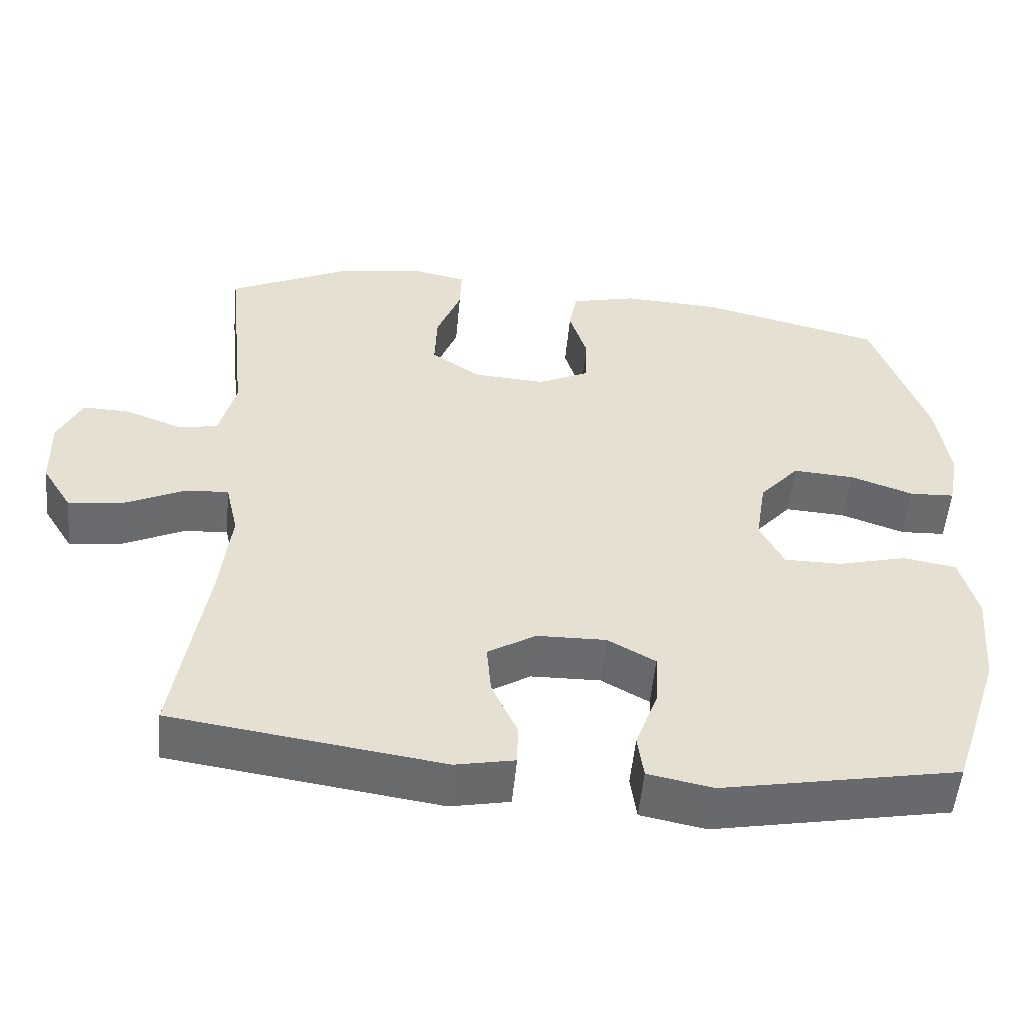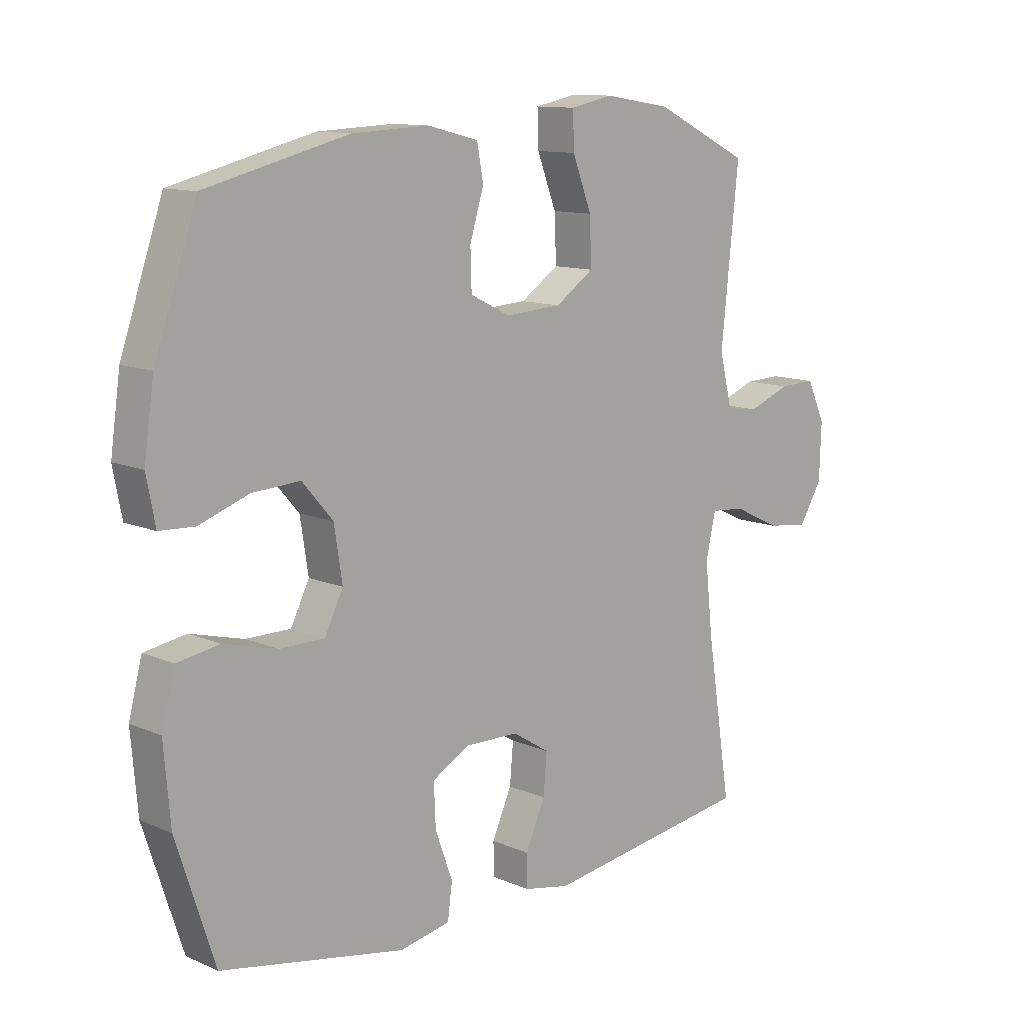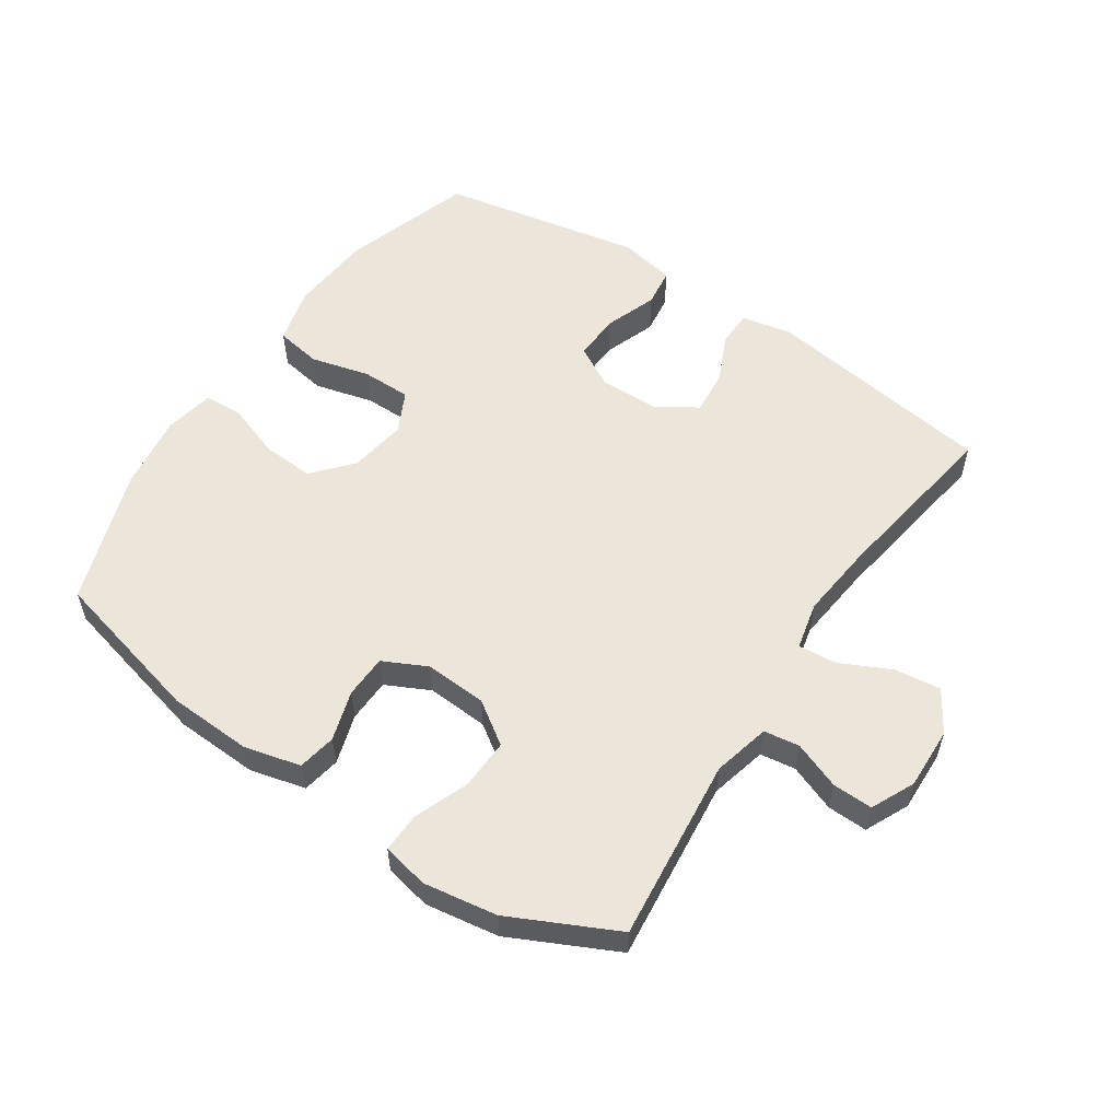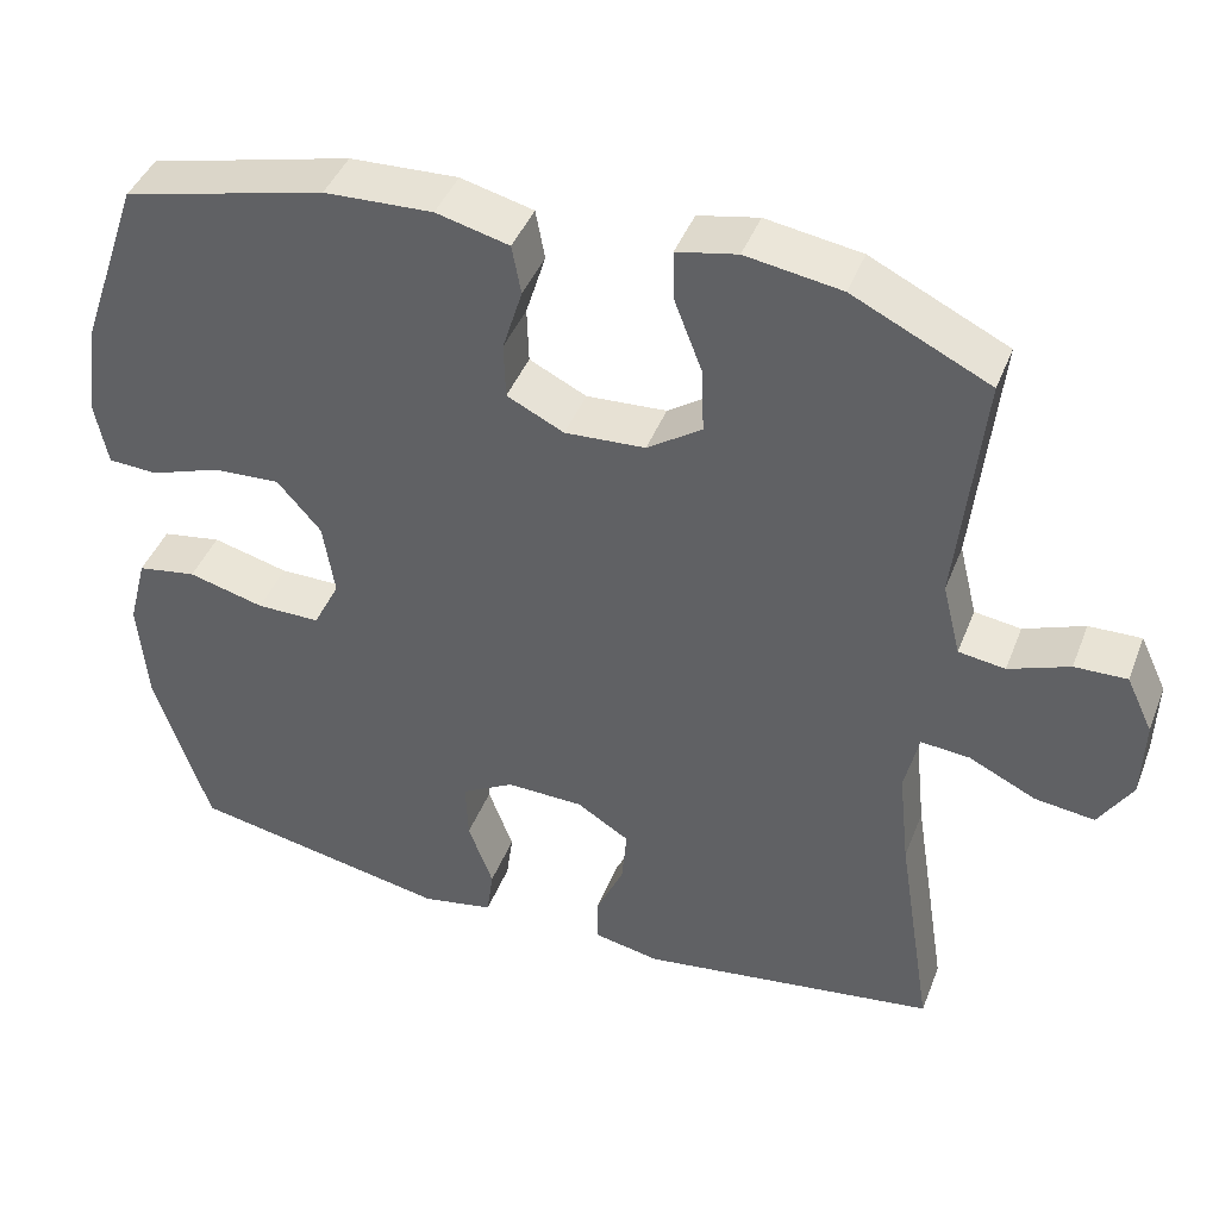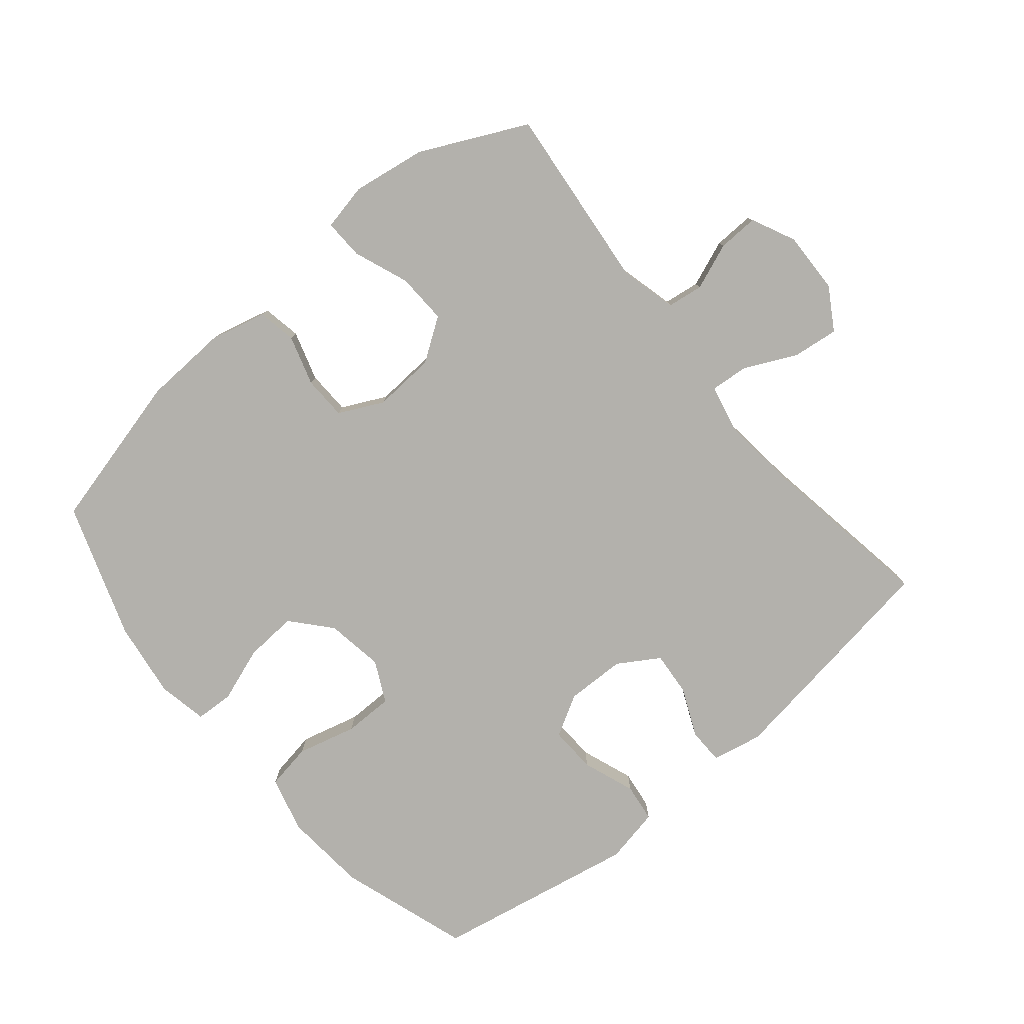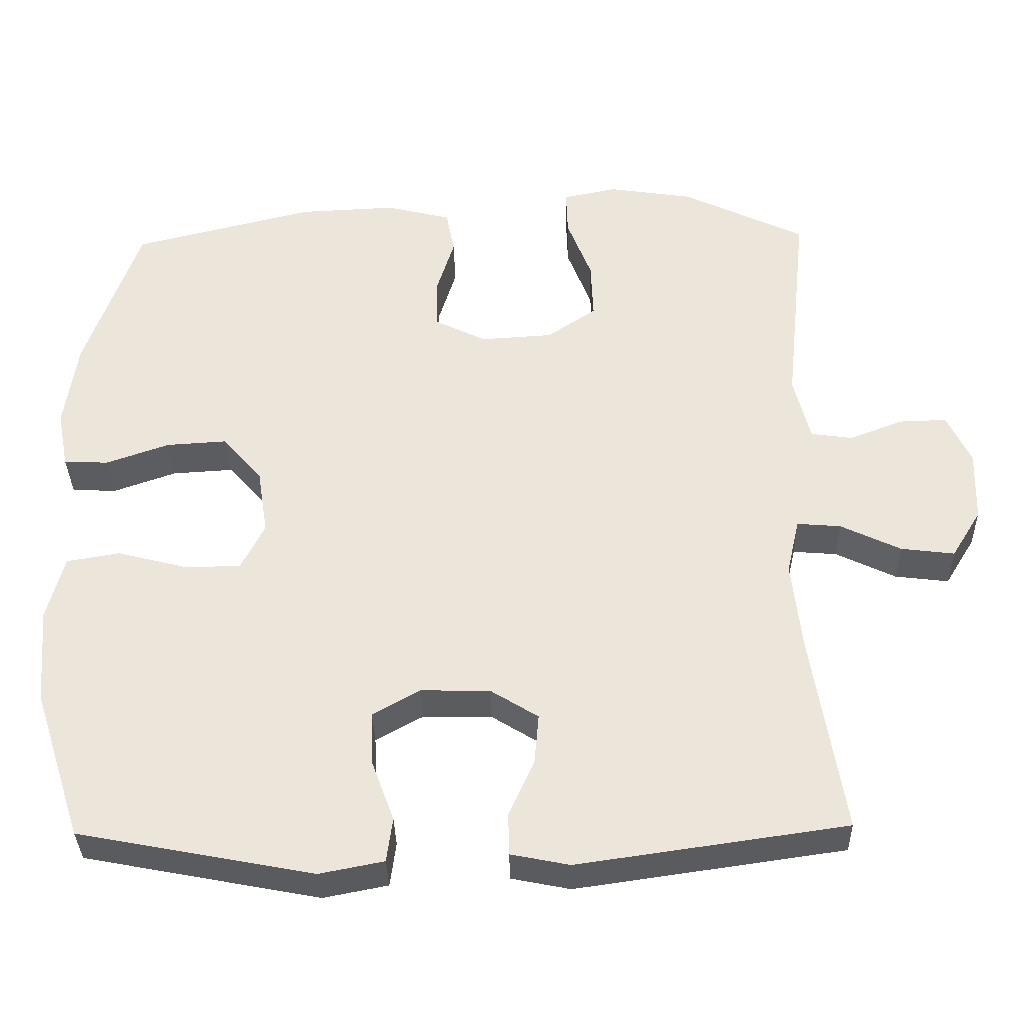
<metadata>
{"format":"obj","ext":"obj","renderer":"f3d","projection":"perspective","resolution":1024,"background":"white","views":[{"elev":-53.3,"azim":174.6,"up":"+Z"},{"elev":11.7,"azim":-44.2,"up":"+Z"},{"elev":56.1,"azim":33.8,"up":"+Y"},{"elev":42.8,"azim":20.4,"up":"+Z"},{"elev":-79.0,"azim":39.9,"up":"+Y"},{"elev":-34.7,"azim":1.3,"up":"+Z"}]}
</metadata>
<code>
v 0.5 0.07 0.5
v 0.47 0.07 0.212
v 0.492 0.07 0.123
v 0.548 0.07 0.115
v 0.621 0.07 0.143
v 0.684 0.07 0.145
v 0.716 0.07 0.077
v 0.713 0.07 -0.02
v 0.673 0.07 -0.085
v 0.601 0.07 -0.076
v 0.52 0.07 -0.037
v 0.461 0.07 -0.032
v 0.444 0.07 -0.107
v 0.457 0.07 -0.227
v 0.5 0.07 -0.5
v 0.139 0.07 -0.552
v 0.06 0.07 -0.536
v 0.059 0.07 -0.48
v 0.093 0.07 -0.404
v 0.099 0.07 -0.335
v 0.035 0.07 -0.295
v -0.058 0.07 -0.293
v -0.122 0.07 -0.329
v -0.119 0.07 -0.402
v -0.089 0.07 -0.484
v -0.097 0.07 -0.544
v -0.184 0.07 -0.561
v -0.5 0.07 -0.5
v -0.566 0.07 -0.297
v -0.577 0.07 -0.167
v -0.554 0.07 -0.079
v -0.482 0.07 -0.067
v -0.39 0.07 -0.091
v -0.313 0.07 -0.091
v -0.281 0.07 -0.027
v -0.295 0.07 0.063
v -0.348 0.07 0.124
v -0.43 0.07 0.119
v -0.515 0.07 0.089
v -0.575 0.07 0.092
v -0.59 0.07 0.17
v -0.573 0.07 0.289
v -0.5 0.07 0.5
v -0.255 0.07 0.561
v -0.124 0.07 0.567
v -0.036 0.07 0.545
v -0.025 0.07 0.485
v -0.049 0.07 0.407
v -0.047 0.07 0.339
v 0.022 0.07 0.305
v 0.119 0.07 0.311
v 0.185 0.07 0.356
v 0.182 0.07 0.435
v 0.149 0.07 0.521
v 0.147 0.07 0.583
v 0.22 0.07 0.598
v 0.335 0.07 0.58
v 0.5 0 0.5
v 0.47 0 0.212
v 0.492 0 0.123
v 0.548 0 0.115
v 0.621 0 0.143
v 0.684 0 0.145
v 0.716 0 0.077
v 0.713 0 -0.02
v 0.673 0 -0.085
v 0.601 0 -0.076
v 0.52 0 -0.037
v 0.461 0 -0.032
v 0.444 0 -0.107
v 0.457 0 -0.227
v 0.5 0 -0.5
v 0.139 0 -0.552
v 0.06 0 -0.536
v 0.059 0 -0.48
v 0.093 0 -0.404
v 0.099 0 -0.335
v 0.035 0 -0.295
v -0.058 0 -0.293
v -0.122 0 -0.329
v -0.119 0 -0.402
v -0.089 0 -0.484
v -0.097 0 -0.544
v -0.184 0 -0.561
v -0.5 0 -0.5
v -0.566 0 -0.297
v -0.577 0 -0.167
v -0.554 0 -0.079
v -0.482 0 -0.067
v -0.39 0 -0.091
v -0.313 0 -0.091
v -0.281 0 -0.027
v -0.295 0 0.063
v -0.348 0 0.124
v -0.43 0 0.119
v -0.515 0 0.089
v -0.575 0 0.092
v -0.59 0 0.17
v -0.573 0 0.289
v -0.5 0 0.5
v -0.255 0 0.561
v -0.124 0 0.567
v -0.036 0 0.545
v -0.025 0 0.485
v -0.049 0 0.407
v -0.047 0 0.339
v 0.022 0 0.305
v 0.119 0 0.311
v 0.185 0 0.356
v 0.182 0 0.435
v 0.149 0 0.521
v 0.147 0 0.583
v 0.22 0 0.598
v 0.335 0 0.58
f 57 1 2
f 56 57 2
f 55 56 2
f 54 55 2
f 53 54 2
f 52 53 2 3
f 51 52 3
f 50 51 3
f 46 47 48
f 45 46 48
f 44 45 48
f 43 44 48
f 42 43 48
f 41 42 48
f 40 41 48
f 39 40 48
f 38 39 48
f 37 38 48 49
f 36 37 49 50
f 31 32 33
f 30 31 33
f 29 30 33
f 28 29 33
f 27 28 33
f 26 27 33
f 25 26 33
f 24 25 33
f 23 24 33 34
f 22 23 34 35
f 17 18 19
f 16 17 19
f 15 16 19
f 14 15 19
f 13 14 19 20
f 12 13 20 21
f 9 10 11
f 8 9 11
f 7 8 11
f 6 7 11
f 5 6 11
f 4 5 11
f 3 4 11 12
f 35 36 50
f 22 35 50
f 21 22 50
f 12 21 50
f 3 12 50
f 59 58 114
f 59 114 113
f 59 113 112
f 59 112 111
f 59 111 110
f 60 59 110 109
f 60 109 108
f 60 108 107
f 105 104 103
f 105 103 102
f 105 102 101
f 105 101 100
f 105 100 99
f 105 99 98
f 105 98 97
f 105 97 96
f 105 96 95
f 106 105 95 94
f 107 106 94 93
f 90 89 88
f 90 88 87
f 90 87 86
f 90 86 85
f 90 85 84
f 90 84 83
f 90 83 82
f 90 82 81
f 91 90 81 80
f 92 91 80 79
f 76 75 74
f 76 74 73
f 76 73 72
f 76 72 71
f 77 76 71 70
f 78 77 70 69
f 68 67 66
f 68 66 65
f 68 65 64
f 68 64 63
f 68 63 62
f 68 62 61
f 69 68 61 60
f 107 93 92
f 107 92 79
f 107 79 78
f 107 78 69
f 107 69 60
f 1 58 59 2
f 2 59 60 3
f 3 60 61 4
f 4 61 62 5
f 5 62 63 6
f 6 63 64 7
f 7 64 65 8
f 8 65 66 9
f 9 66 67 10
f 10 67 68 11
f 11 68 69 12
f 12 69 70 13
f 13 70 71 14
f 14 71 72 15
f 15 72 73 16
f 16 73 74 17
f 17 74 75 18
f 18 75 76 19
f 19 76 77 20
f 20 77 78 21
f 21 78 79 22
f 22 79 80 23
f 23 80 81 24
f 24 81 82 25
f 25 82 83 26
f 26 83 84 27
f 27 84 85 28
f 28 85 86 29
f 29 86 87 30
f 30 87 88 31
f 31 88 89 32
f 32 89 90 33
f 33 90 91 34
f 34 91 92 35
f 35 92 93 36
f 36 93 94 37
f 37 94 95 38
f 38 95 96 39
f 39 96 97 40
f 40 97 98 41
f 41 98 99 42
f 42 99 100 43
f 43 100 101 44
f 44 101 102 45
f 45 102 103 46
f 46 103 104 47
f 47 104 105 48
f 48 105 106 49
f 49 106 107 50
f 50 107 108 51
f 51 108 109 52
f 52 109 110 53
f 53 110 111 54
f 54 111 112 55
f 55 112 113 56
f 56 113 114 57
f 57 114 58 1

</code>
